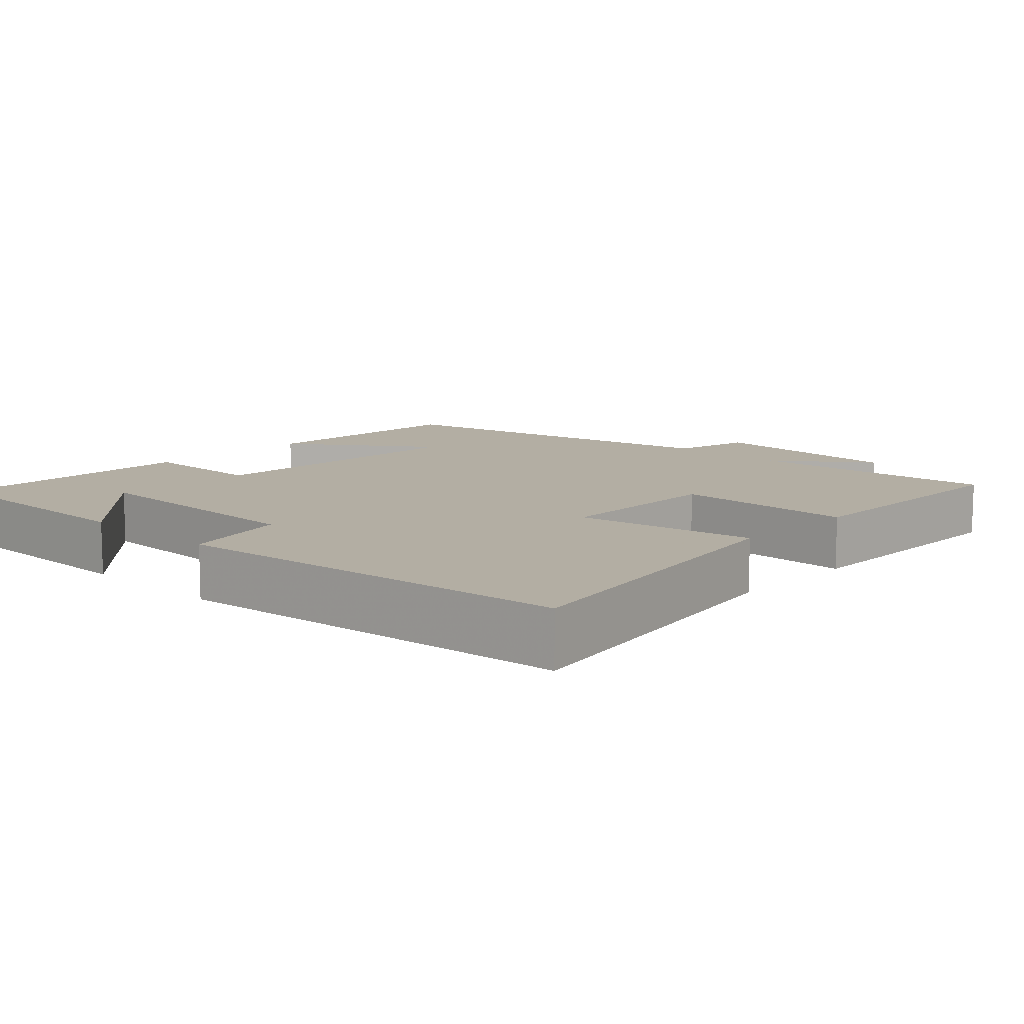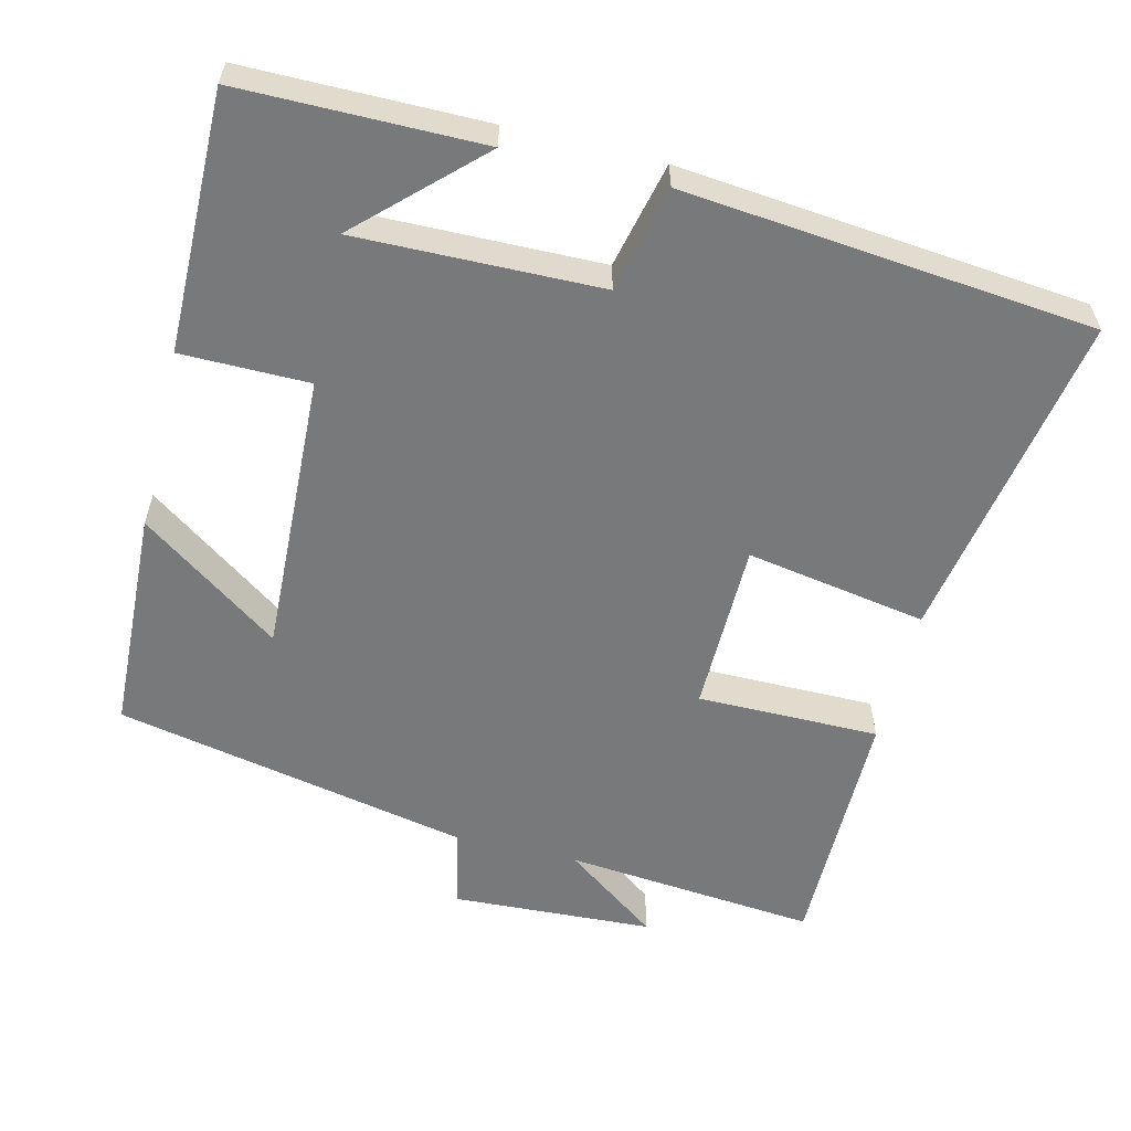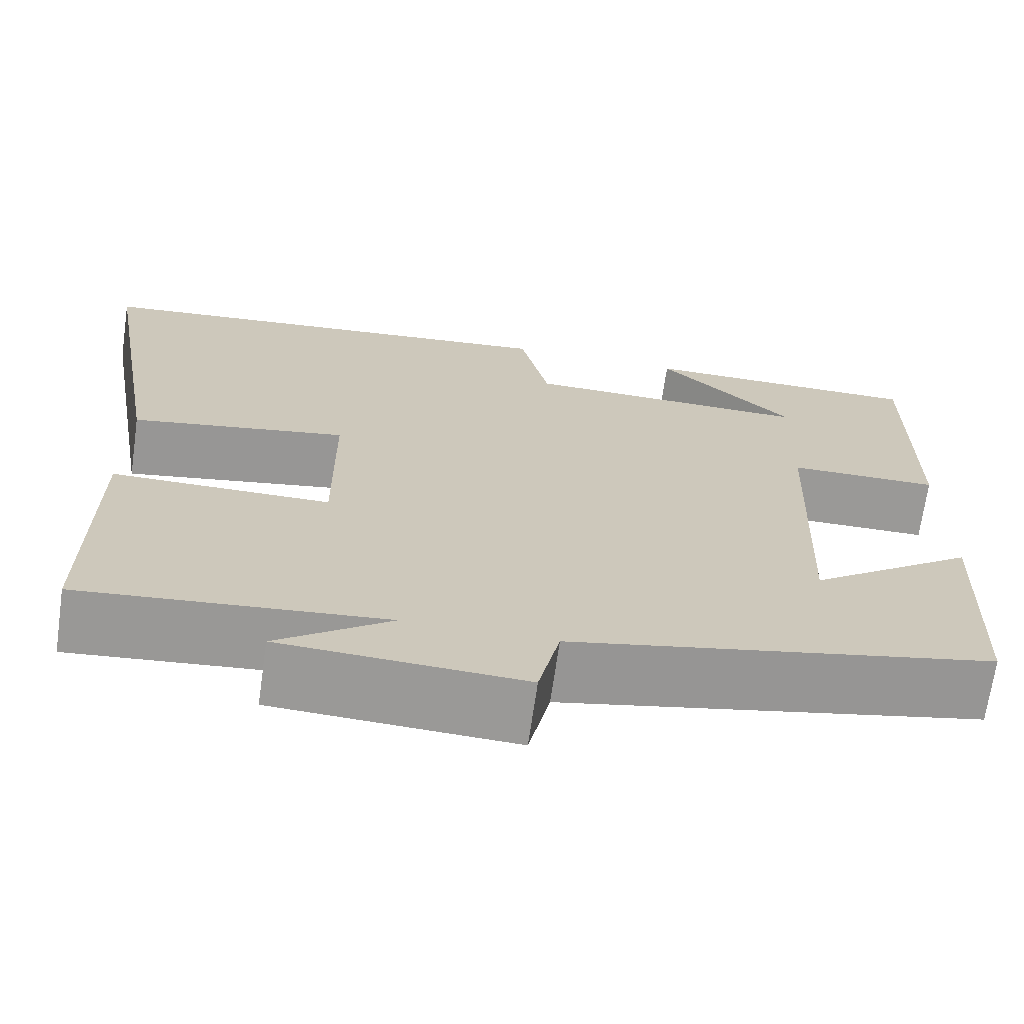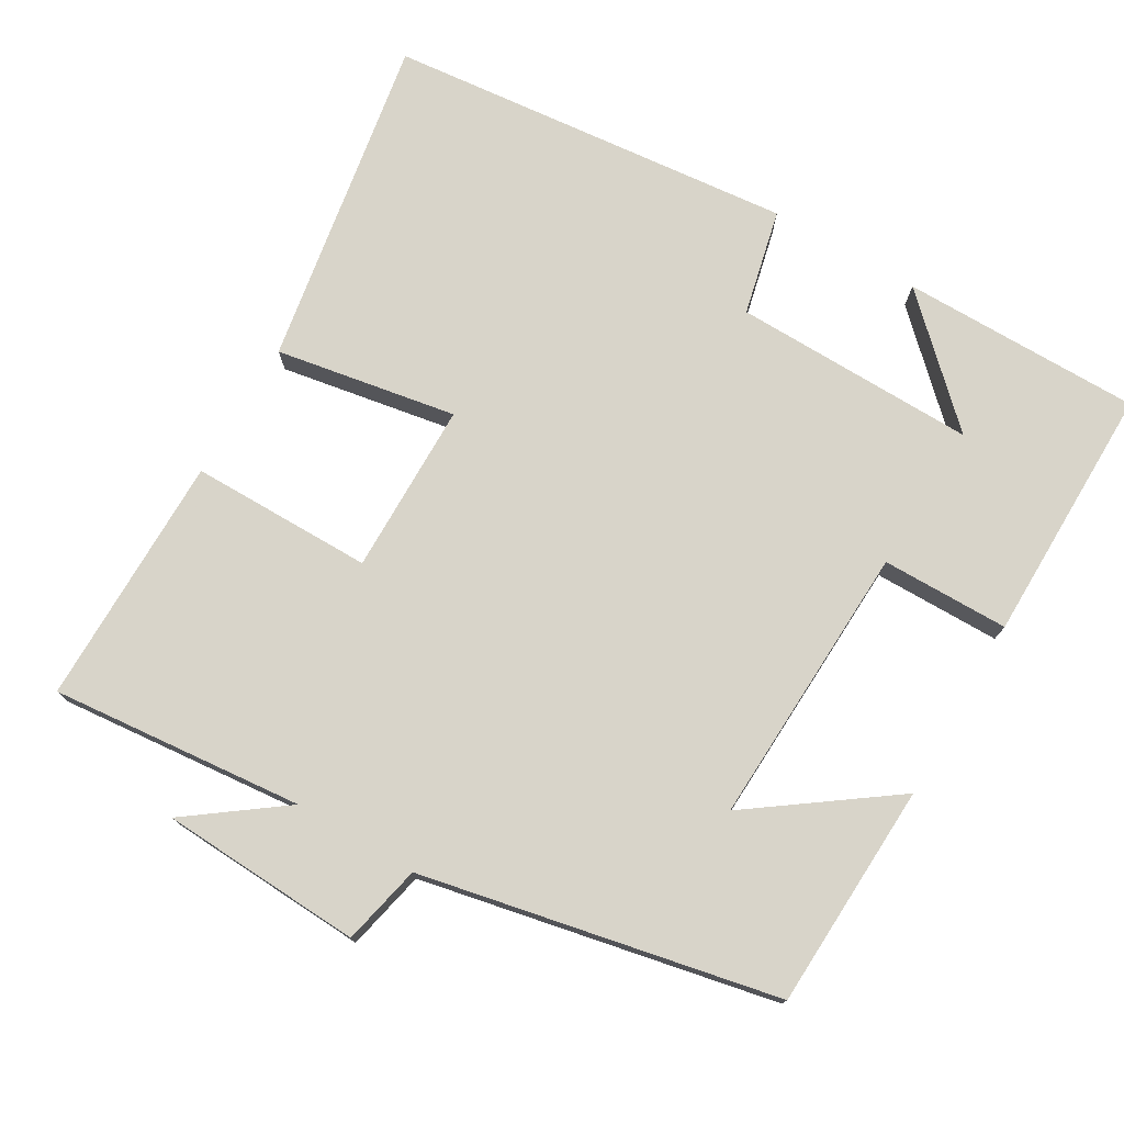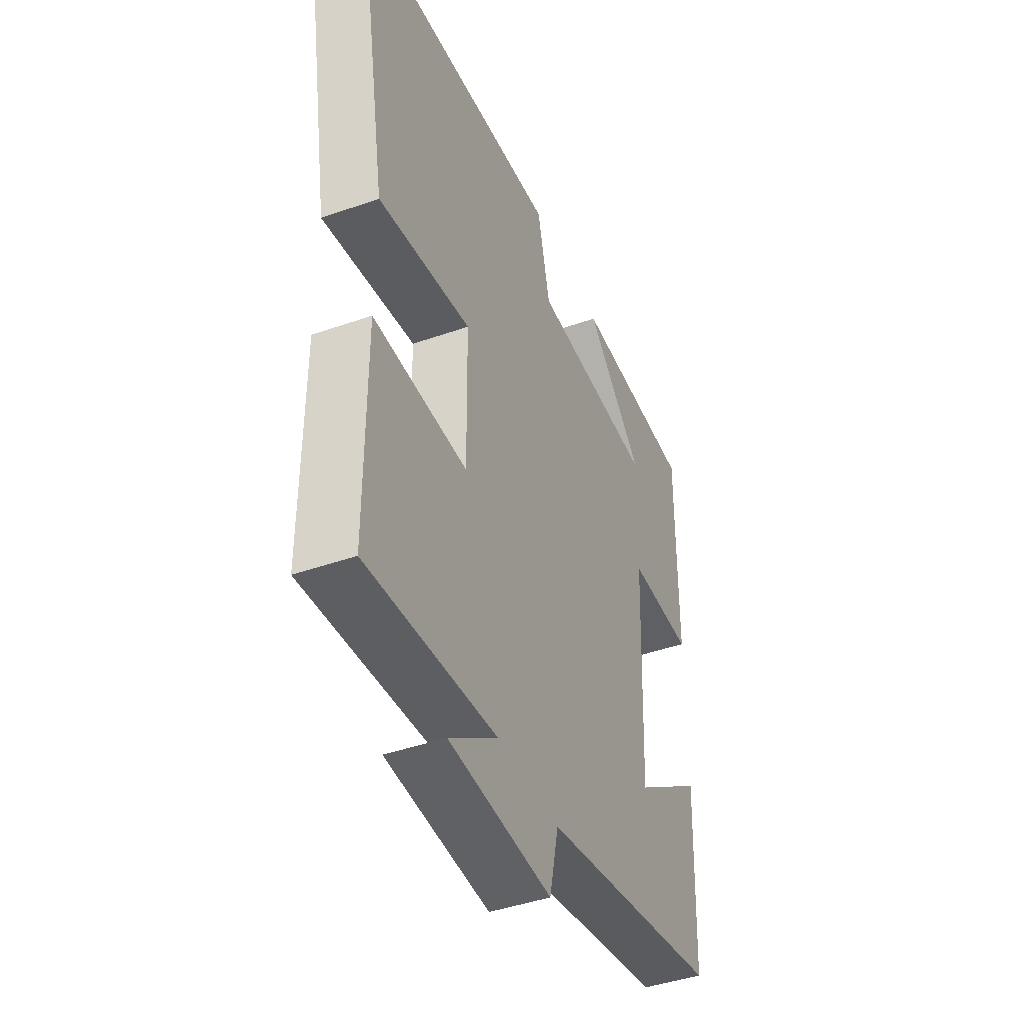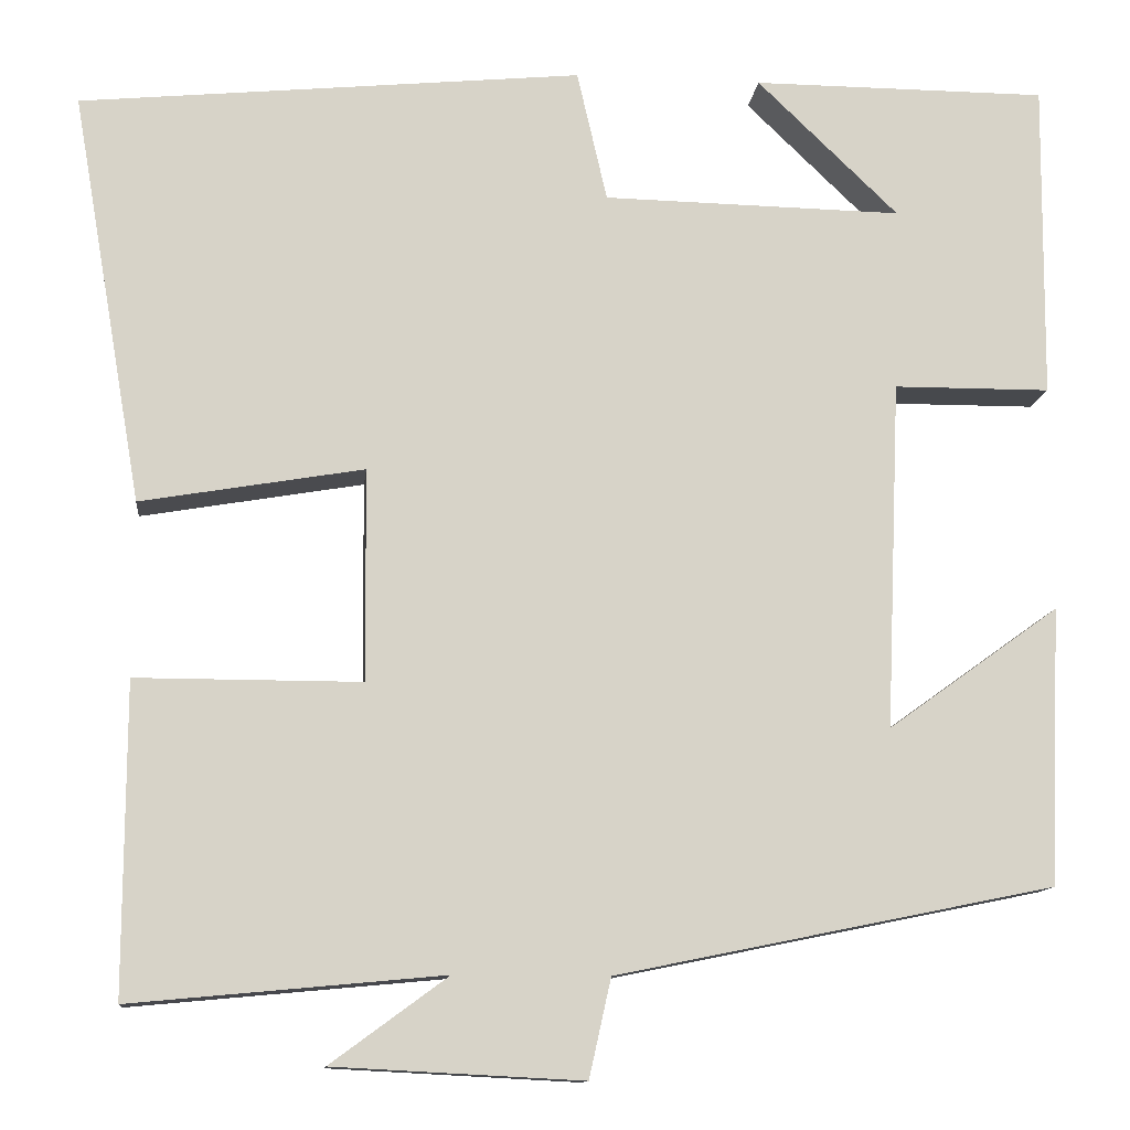
<metadata>
{"format":"obj","ext":"obj","renderer":"f3d","projection":"perspective","resolution":1024,"background":"white","views":[{"elev":10.9,"azim":43.6,"up":"+Y"},{"elev":-57.7,"azim":-13.8,"up":"+Y"},{"elev":-69.0,"azim":171.9,"up":"+Z"},{"elev":75.7,"azim":-149.7,"up":"+Y"},{"elev":-43.6,"azim":112.5,"up":"+Z"},{"elev":-12.0,"azim":173.8,"up":"+Z"}]}
</metadata>
<code>
v -0.503 0.07 0.499
v -0.179 0.07 0.5
v -0.334 0.07 0.351
v -0.006 0.07 0.357
v 0.027 0.07 0.5
v 0.577 0.07 0.446
v 0.5 0.07 -0.003
v 0.256 0.07 0.039
v 0.254 0.07 -0.193
v 0.5 0.07 -0.193
v 0.501 0.07 -0.532
v 0.16 0.07 -0.5
v 0.288 0.07 -0.594
v 0.016 0.07 -0.608
v -0.008 0.07 -0.5
v -0.487 0.07 -0.402
v -0.5 0.07 -0.098
v -0.312 0.07 -0.233
v -0.328 0.07 0.149
v -0.5 0.07 0.15
v -0.503 0 0.499
v -0.179 0 0.5
v -0.334 0 0.351
v -0.006 0 0.357
v 0.027 0 0.5
v 0.577 0 0.446
v 0.5 0 -0.003
v 0.256 0 0.039
v 0.254 0 -0.193
v 0.5 0 -0.193
v 0.501 0 -0.532
v 0.16 0 -0.5
v 0.288 0 -0.594
v 0.016 0 -0.608
v -0.008 0 -0.5
v -0.487 0 -0.402
v -0.5 0 -0.098
v -0.312 0 -0.233
v -0.328 0 0.149
v -0.5 0 0.15
f 19 20 1
f 15 16 17 18
f 15 18 19
f 12 13 14 15
f 12 15 19
f 9 10 11 12
f 8 9 12 19
f 4 5 6 7
f 3 4 7 8
f 1 2 3
f 19 1 3
f 3 8 19
f 21 40 39
f 38 37 36 35
f 39 38 35
f 35 34 33 32
f 39 35 32
f 32 31 30 29
f 39 32 29 28
f 27 26 25 24
f 28 27 24 23
f 23 22 21
f 23 21 39
f 39 28 23
f 1 21 22 2
f 2 22 23 3
f 3 23 24 4
f 4 24 25 5
f 5 25 26 6
f 6 26 27 7
f 7 27 28 8
f 8 28 29 9
f 9 29 30 10
f 10 30 31 11
f 11 31 32 12
f 12 32 33 13
f 13 33 34 14
f 14 34 35 15
f 15 35 36 16
f 16 36 37 17
f 17 37 38 18
f 18 38 39 19
f 19 39 40 20
f 20 40 21 1

</code>
